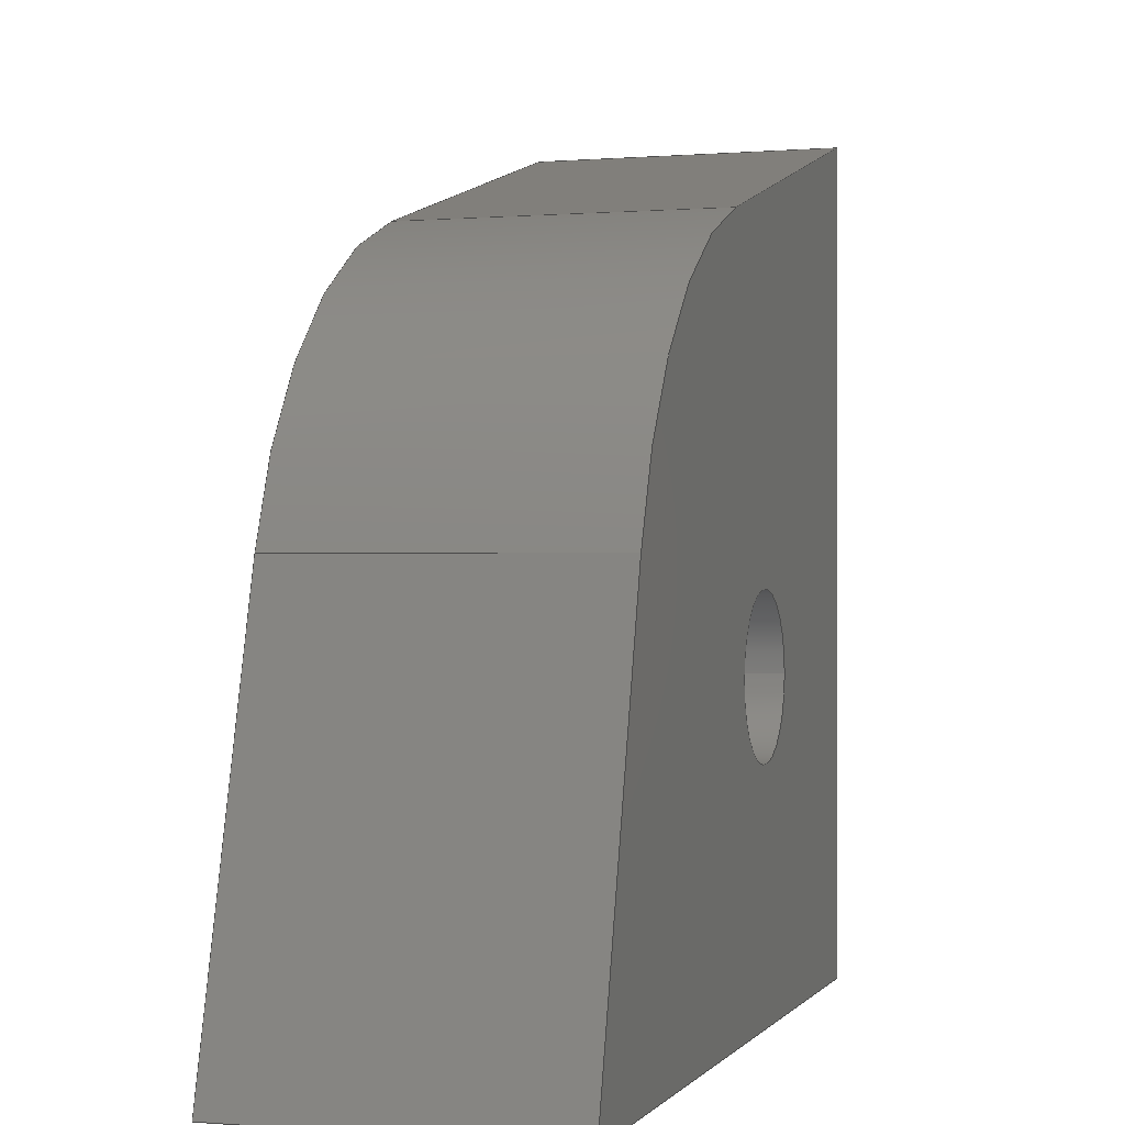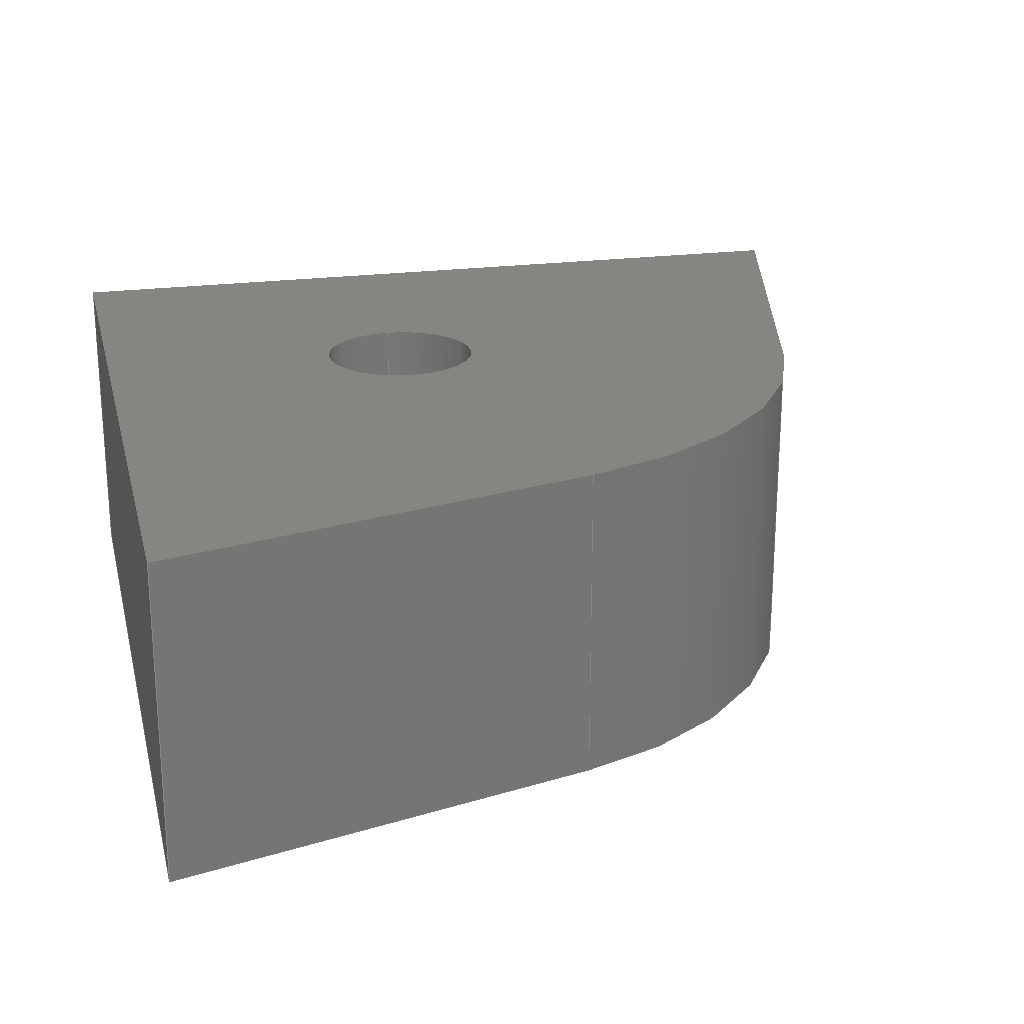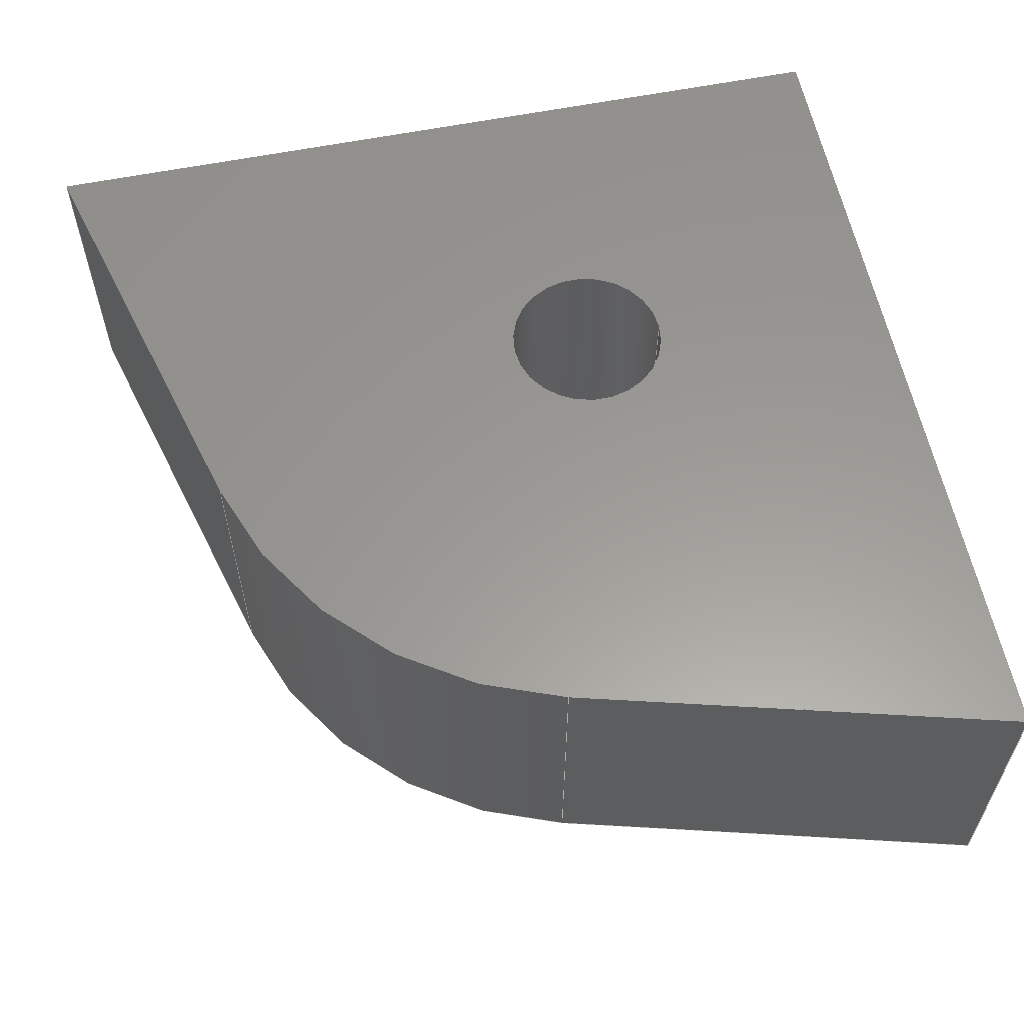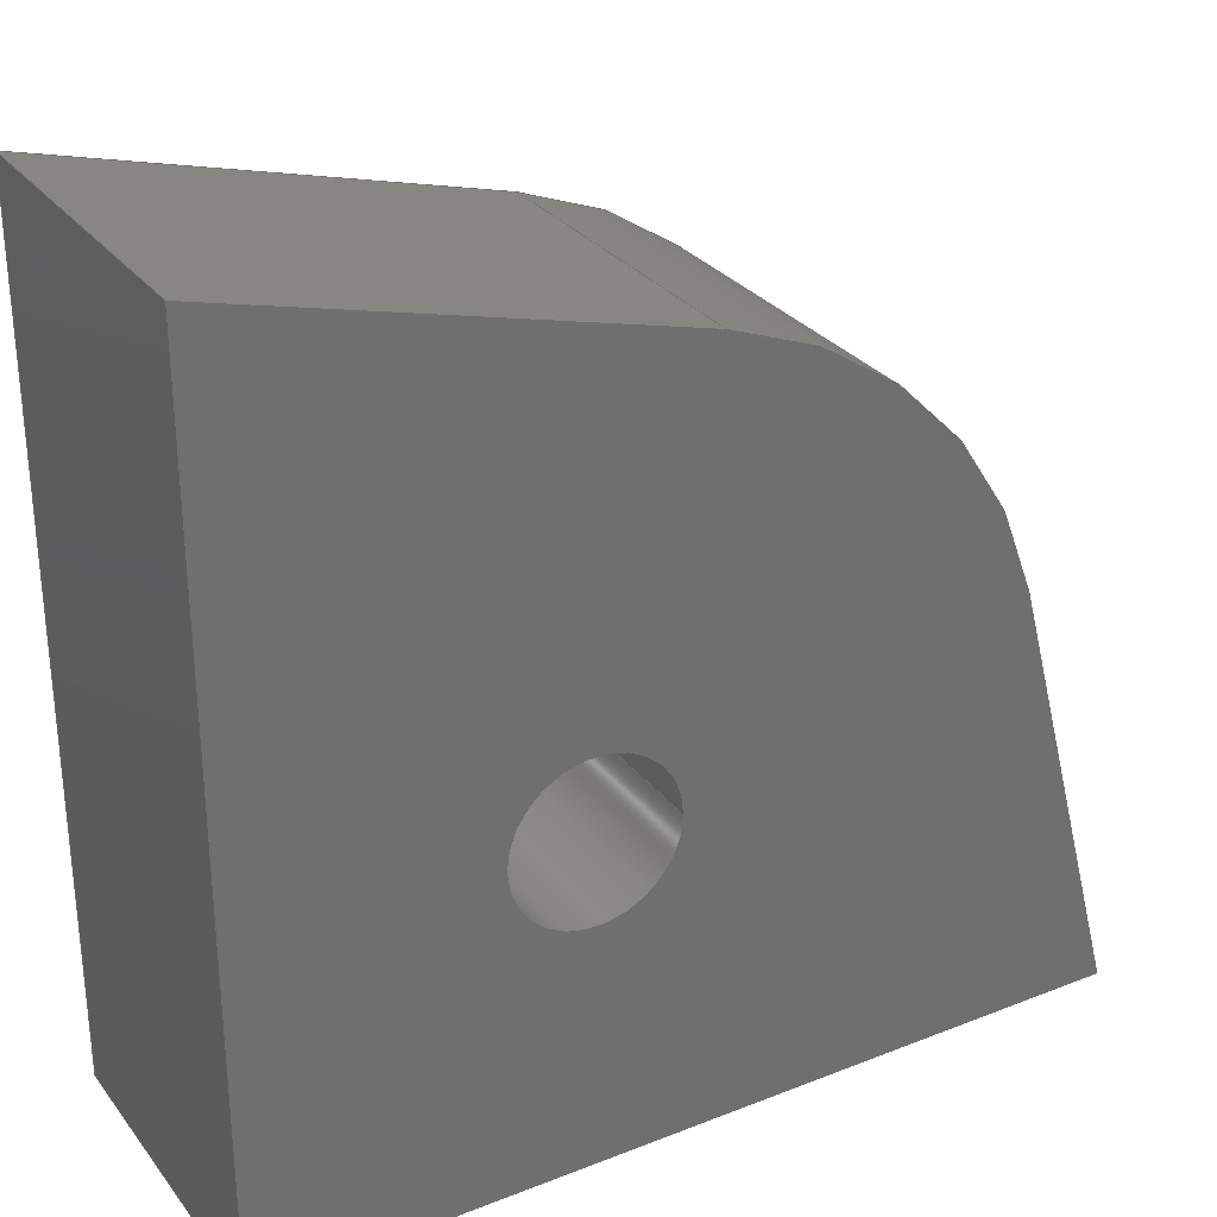
<metadata>
{"format":"step","ext":"stp","renderer":"f3d","projection":"perspective","resolution":1024,"background":"white","views":[{"elev":-0.1,"azim":107.5,"up":"+Y"},{"elev":22.1,"azim":76.7,"up":"+Z"},{"elev":59.5,"azim":168.4,"up":"+Z"},{"elev":29.2,"azim":-30.2,"up":"+Y"}]}
</metadata>
<code>
ISO-10303-21;
DATA;
#1=PRODUCT('EV3_Web_L_Poplar_6mm','','',(#2)) ;
#2=PRODUCT_CONTEXT(' ',#3,'mechanical') ;
#3=APPLICATION_CONTEXT('managed model based 3d engineering') ;
#4=PRODUCT_DEFINITION('',' ',#274,#5) ;
#5=PRODUCT_DEFINITION_CONTEXT('part definition',#3,' ') ;
#6=PRODUCT_DEFINITION_SHAPE(' ',' ',#4) ;
#7=MECHANICAL_DESIGN_GEOMETRIC_PRESENTATION_REPRESENTATION(' ',(#56),#279) ;
#8=PRODUCT_CATEGORY('part','specification') ;
#9=SHAPE_REPRESENTATION(' ',(#116),#279) ;
#10=CARTESIAN_POINT(' ',(0,0,0)) ;
#11=CARTESIAN_POINT('Axis2P3D Location',(0,0,0)) ;
#12=CARTESIAN_POINT('Line Origine',(0,0,3)) ;
#13=CARTESIAN_POINT('Vertex',(0,0,0)) ;
#14=CARTESIAN_POINT('Vertex',(0,0,6)) ;
#15=CARTESIAN_POINT('Line Origine',(7.945,0,0)) ;
#16=CARTESIAN_POINT('Vertex',(15.89,0,0)) ;
#17=CARTESIAN_POINT('Line Origine',(15.89,0,3)) ;
#18=CARTESIAN_POINT('Vertex',(15.89,0,6)) ;
#19=CARTESIAN_POINT('Line Origine',(7.945,0,6)) ;
#20=CARTESIAN_POINT('Axis2P3D Location',(15.89,0,0)) ;
#21=CARTESIAN_POINT('Line Origine',(14.81,4.035,0)) ;
#22=CARTESIAN_POINT('Vertex',(13.73,8.071,0)) ;
#23=CARTESIAN_POINT('Line Origine',(13.73,8.071,3)) ;
#24=CARTESIAN_POINT('Vertex',(13.73,8.071,6)) ;
#25=CARTESIAN_POINT('Line Origine',(14.81,4.035,6)) ;
#26=CARTESIAN_POINT('Axis2P3D Location',(6,6,3)) ;
#27=CARTESIAN_POINT('Axis2P3D Location',(6,6,0)) ;
#28=CARTESIAN_POINT('Vertex',(8.071,13.73,0)) ;
#29=CARTESIAN_POINT('Line Origine',(8.071,13.73,3)) ;
#30=CARTESIAN_POINT('Vertex',(8.071,13.73,6)) ;
#31=CARTESIAN_POINT('Axis2P3D Location',(6,6,6)) ;
#32=CARTESIAN_POINT('Axis2P3D Location',(8.071,13.73,0)) ;
#33=CARTESIAN_POINT('Line Origine',(4.035,14.81,0)) ;
#34=CARTESIAN_POINT('Vertex',(3.553e-15,15.89,0)) ;
#35=CARTESIAN_POINT('Line Origine',(1.776e-15,15.89,3)) ;
#36=CARTESIAN_POINT('Vertex',(3.553e-15,15.89,6)) ;
#37=CARTESIAN_POINT('Line Origine',(4.035,14.81,6)) ;
#38=CARTESIAN_POINT('Axis2P3D Location',(0,15.89,0)) ;
#39=CARTESIAN_POINT('Line Origine',(0,7.945,0)) ;
#40=CARTESIAN_POINT('Line Origine',(0,7.945,6)) ;
#41=CARTESIAN_POINT('Axis2P3D Location',(6,6,3)) ;
#42=CARTESIAN_POINT('Axis2P3D Location',(6,6,6)) ;
#43=CARTESIAN_POINT('Vertex',(4.5,6,6)) ;
#44=CARTESIAN_POINT('Vertex',(7.5,6,6)) ;
#45=CARTESIAN_POINT('Line Origine',(7.5,6,3)) ;
#46=CARTESIAN_POINT('Vertex',(7.5,6,0)) ;
#47=CARTESIAN_POINT('Axis2P3D Location',(6,6,0)) ;
#48=CARTESIAN_POINT('Vertex',(4.5,6,0)) ;
#49=CARTESIAN_POINT('Line Origine',(4.5,6,3)) ;
#50=CARTESIAN_POINT('Axis2P3D Location',(6,6,6)) ;
#51=CARTESIAN_POINT('Axis2P3D Location',(6,6,0)) ;
#52=CARTESIAN_POINT('Axis2P3D Location',(0,0,0)) ;
#53=CARTESIAN_POINT('Axis2P3D Location',(0,0,6)) ;
#54=PRODUCT_RELATED_PRODUCT_CATEGORY('part',$,(#1)) ;
#55=UNCERTAINTY_MEASURE_WITH_UNIT(LENGTH_MEASURE(0.005),#276,'distance_accuracy_value','CONFUSED CURVE UNCERTAINTY') ;
#56=STYLED_ITEM(' ',(#57),#237) ;
#57=PRESENTATION_STYLE_ASSIGNMENT((#58)) ;
#58=SURFACE_STYLE_USAGE(.BOTH.,#59) ;
#59=SURFACE_SIDE_STYLE(' ',(#60)) ;
#60=SURFACE_STYLE_FILL_AREA(#61) ;
#61=FILL_AREA_STYLE(' ',(#62)) ;
#62=FILL_AREA_STYLE_COLOUR(' ',#263) ;
#63=VECTOR('Line Direction',#80,1) ;
#64=VECTOR('Line Direction',#81,1) ;
#65=VECTOR('Line Direction',#82,1) ;
#66=VECTOR('Line Direction',#83,1) ;
#67=VECTOR('Line Direction',#86,1) ;
#68=VECTOR('Line Direction',#87,1) ;
#69=VECTOR('Line Direction',#88,1) ;
#70=VECTOR('Line Direction',#92,1) ;
#71=VECTOR('Line Direction',#96,1) ;
#72=VECTOR('Line Direction',#97,1) ;
#73=VECTOR('Line Direction',#98,1) ;
#74=VECTOR('Line Direction',#101,1) ;
#75=VECTOR('Line Direction',#102,1) ;
#76=VECTOR('Line Direction',#106,1) ;
#77=VECTOR('Line Direction',#108,1) ;
#78=DIRECTION('Axis2P3D Direction',(0,-1,0)) ;
#79=DIRECTION('Axis2P3D XDirection',(1,0,0)) ;
#80=DIRECTION('Vector Direction',(0,0,1)) ;
#81=DIRECTION('Vector Direction',(1,0,0)) ;
#82=DIRECTION('Vector Direction',(0,0,1)) ;
#83=DIRECTION('Vector Direction',(1,0,0)) ;
#84=DIRECTION('Axis2P3D Direction',(0.9659,0.2588,-0)) ;
#85=DIRECTION('Axis2P3D XDirection',(-0.2588,0.9659,0)) ;
#86=DIRECTION('Vector Direction',(-0.2588,0.9659,0)) ;
#87=DIRECTION('Vector Direction',(0,0,1)) ;
#88=DIRECTION('Vector Direction',(-0.2588,0.9659,0)) ;
#89=DIRECTION('Axis2P3D Direction',(0,0,1)) ;
#90=DIRECTION('Axis2P3D XDirection',(0.9659,0.2588,0)) ;
#91=DIRECTION('Axis2P3D Direction',(0,0,1)) ;
#92=DIRECTION('Vector Direction',(0,0,1)) ;
#93=DIRECTION('Axis2P3D Direction',(0,0,1)) ;
#94=DIRECTION('Axis2P3D Direction',(0.2588,0.9659,-0)) ;
#95=DIRECTION('Axis2P3D XDirection',(-0.9659,0.2588,0)) ;
#96=DIRECTION('Vector Direction',(-0.9659,0.2588,0)) ;
#97=DIRECTION('Vector Direction',(0,0,1)) ;
#98=DIRECTION('Vector Direction',(-0.9659,0.2588,0)) ;
#99=DIRECTION('Axis2P3D Direction',(-1,0,0)) ;
#100=DIRECTION('Axis2P3D XDirection',(0,-1,0)) ;
#101=DIRECTION('Vector Direction',(0,-1,0)) ;
#102=DIRECTION('Vector Direction',(0,-1,0)) ;
#103=DIRECTION('Axis2P3D Direction',(0,0,1)) ;
#104=DIRECTION('Axis2P3D XDirection',(1,0,0)) ;
#105=DIRECTION('Axis2P3D Direction',(0,0,1)) ;
#106=DIRECTION('Vector Direction',(0,0,1)) ;
#107=DIRECTION('Axis2P3D Direction',(0,0,1)) ;
#108=DIRECTION('Vector Direction',(0,0,1)) ;
#109=DIRECTION('Axis2P3D Direction',(0,0,1)) ;
#110=DIRECTION('Axis2P3D Direction',(0,0,1)) ;
#111=DIRECTION('Axis2P3D Direction',(0,0,1)) ;
#112=DIRECTION('Axis2P3D XDirection',(1,0,0)) ;
#113=DIRECTION('Axis2P3D Direction',(0,0,1)) ;
#114=DIRECTION('Axis2P3D XDirection',(1,0,0)) ;
#115=SHAPE_REPRESENTATION_RELATIONSHIP(' ',' ',#9,#252) ;
#116=AXIS2_PLACEMENT_3D(' ',#10,$,$) ;
#117=AXIS2_PLACEMENT_3D('Plane Axis2P3D',#11,#78,#79) ;
#118=AXIS2_PLACEMENT_3D('Plane Axis2P3D',#20,#84,#85) ;
#119=AXIS2_PLACEMENT_3D('Cylinder Axis2P3D',#26,#89,#90) ;
#120=AXIS2_PLACEMENT_3D('Circle Axis2P3D',#27,#91,$) ;
#121=AXIS2_PLACEMENT_3D('Circle Axis2P3D',#31,#93,$) ;
#122=AXIS2_PLACEMENT_3D('Plane Axis2P3D',#32,#94,#95) ;
#123=AXIS2_PLACEMENT_3D('Plane Axis2P3D',#38,#99,#100) ;
#124=AXIS2_PLACEMENT_3D('Cylinder Axis2P3D',#41,#103,#104) ;
#125=AXIS2_PLACEMENT_3D('Circle Axis2P3D',#42,#105,$) ;
#126=AXIS2_PLACEMENT_3D('Circle Axis2P3D',#47,#107,$) ;
#127=AXIS2_PLACEMENT_3D('Circle Axis2P3D',#50,#109,$) ;
#128=AXIS2_PLACEMENT_3D('Circle Axis2P3D',#51,#110,$) ;
#129=AXIS2_PLACEMENT_3D('Plane Axis2P3D',#52,#111,#112) ;
#130=AXIS2_PLACEMENT_3D('Plane Axis2P3D',#53,#113,#114) ;
#131=LINE('Line',#12,#63) ;
#132=LINE('Line',#15,#64) ;
#133=LINE('Line',#17,#65) ;
#134=LINE('Line',#19,#66) ;
#135=LINE('Line',#21,#67) ;
#136=LINE('Line',#23,#68) ;
#137=LINE('Line',#25,#69) ;
#138=LINE('Line',#29,#70) ;
#139=LINE('Line',#33,#71) ;
#140=LINE('Line',#35,#72) ;
#141=LINE('Line',#37,#73) ;
#142=LINE('Line',#39,#74) ;
#143=LINE('Line',#40,#75) ;
#144=LINE('Line',#45,#76) ;
#145=LINE('Line',#49,#77) ;
#146=CIRCLE('generated circle',#120,8) ;
#147=CIRCLE('generated circle',#121,8) ;
#148=CIRCLE('generated circle',#125,1.5) ;
#149=CIRCLE('generated circle',#126,1.5) ;
#150=CIRCLE('generated circle',#127,1.5) ;
#151=CIRCLE('generated circle',#128,1.5) ;
#152=PLANE('',#117) ;
#153=PLANE('',#118) ;
#154=PLANE('',#122) ;
#155=PLANE('',#123) ;
#156=PLANE('',#129) ;
#157=PLANE('',#130) ;
#158=CYLINDRICAL_SURFACE('generated cylinder',#119,8) ;
#159=CYLINDRICAL_SURFACE('generated cylinder',#124,1.5) ;
#160=FACE_BOUND('',#234,.T.) ;
#161=FACE_BOUND('',#236,.T.) ;
#162=EDGE_CURVE('',#238,#239,#131,.T.) ;
#163=EDGE_CURVE('',#238,#240,#132,.T.) ;
#164=EDGE_CURVE('',#240,#241,#133,.T.) ;
#165=EDGE_CURVE('',#239,#241,#134,.T.) ;
#166=EDGE_CURVE('',#240,#242,#135,.T.) ;
#167=EDGE_CURVE('',#242,#243,#136,.T.) ;
#168=EDGE_CURVE('',#241,#243,#137,.T.) ;
#169=EDGE_CURVE('',#242,#244,#146,.T.) ;
#170=EDGE_CURVE('',#244,#245,#138,.T.) ;
#171=EDGE_CURVE('',#243,#245,#147,.T.) ;
#172=EDGE_CURVE('',#244,#246,#139,.T.) ;
#173=EDGE_CURVE('',#246,#247,#140,.T.) ;
#174=EDGE_CURVE('',#245,#247,#141,.T.) ;
#175=EDGE_CURVE('',#246,#238,#142,.T.) ;
#176=EDGE_CURVE('',#247,#239,#143,.T.) ;
#177=EDGE_CURVE('',#248,#249,#148,.T.) ;
#178=EDGE_CURVE('',#250,#249,#144,.T.) ;
#179=EDGE_CURVE('',#251,#250,#149,.T.) ;
#180=EDGE_CURVE('',#251,#248,#145,.T.) ;
#181=EDGE_CURVE('',#249,#248,#150,.T.) ;
#182=EDGE_CURVE('',#250,#251,#151,.T.) ;
#183=CLOSED_SHELL('Closed Shell',(#253,#254,#255,#256,#257,#258,#259,#260,#261)) ;
#184=ORIENTED_EDGE('',*,*,#162,.F.) ;
#185=ORIENTED_EDGE('',*,*,#163,.T.) ;
#186=ORIENTED_EDGE('',*,*,#164,.T.) ;
#187=ORIENTED_EDGE('',*,*,#165,.F.) ;
#188=ORIENTED_EDGE('',*,*,#164,.F.) ;
#189=ORIENTED_EDGE('',*,*,#166,.T.) ;
#190=ORIENTED_EDGE('',*,*,#167,.T.) ;
#191=ORIENTED_EDGE('',*,*,#168,.F.) ;
#192=ORIENTED_EDGE('',*,*,#167,.F.) ;
#193=ORIENTED_EDGE('',*,*,#169,.T.) ;
#194=ORIENTED_EDGE('',*,*,#170,.T.) ;
#195=ORIENTED_EDGE('',*,*,#171,.F.) ;
#196=ORIENTED_EDGE('',*,*,#170,.F.) ;
#197=ORIENTED_EDGE('',*,*,#172,.T.) ;
#198=ORIENTED_EDGE('',*,*,#173,.T.) ;
#199=ORIENTED_EDGE('',*,*,#174,.F.) ;
#200=ORIENTED_EDGE('',*,*,#173,.F.) ;
#201=ORIENTED_EDGE('',*,*,#175,.T.) ;
#202=ORIENTED_EDGE('',*,*,#162,.T.) ;
#203=ORIENTED_EDGE('',*,*,#176,.F.) ;
#204=ORIENTED_EDGE('',*,*,#177,.T.) ;
#205=ORIENTED_EDGE('',*,*,#178,.F.) ;
#206=ORIENTED_EDGE('',*,*,#179,.F.) ;
#207=ORIENTED_EDGE('',*,*,#180,.T.) ;
#208=ORIENTED_EDGE('',*,*,#181,.T.) ;
#209=ORIENTED_EDGE('',*,*,#180,.F.) ;
#210=ORIENTED_EDGE('',*,*,#182,.F.) ;
#211=ORIENTED_EDGE('',*,*,#178,.T.) ;
#212=ORIENTED_EDGE('',*,*,#175,.F.) ;
#213=ORIENTED_EDGE('',*,*,#172,.F.) ;
#214=ORIENTED_EDGE('',*,*,#169,.F.) ;
#215=ORIENTED_EDGE('',*,*,#166,.F.) ;
#216=ORIENTED_EDGE('',*,*,#163,.F.) ;
#217=ORIENTED_EDGE('',*,*,#182,.T.) ;
#218=ORIENTED_EDGE('',*,*,#179,.T.) ;
#219=ORIENTED_EDGE('',*,*,#165,.T.) ;
#220=ORIENTED_EDGE('',*,*,#168,.T.) ;
#221=ORIENTED_EDGE('',*,*,#171,.T.) ;
#222=ORIENTED_EDGE('',*,*,#174,.T.) ;
#223=ORIENTED_EDGE('',*,*,#176,.T.) ;
#224=ORIENTED_EDGE('',*,*,#177,.F.) ;
#225=ORIENTED_EDGE('',*,*,#181,.F.) ;
#226=EDGE_LOOP('',(#184,#185,#186,#187)) ;
#227=EDGE_LOOP('',(#188,#189,#190,#191)) ;
#228=EDGE_LOOP('',(#192,#193,#194,#195)) ;
#229=EDGE_LOOP('',(#196,#197,#198,#199)) ;
#230=EDGE_LOOP('',(#200,#201,#202,#203)) ;
#231=EDGE_LOOP('',(#204,#205,#206,#207)) ;
#232=EDGE_LOOP('',(#208,#209,#210,#211)) ;
#233=EDGE_LOOP('',(#212,#213,#214,#215,#216)) ;
#234=EDGE_LOOP('',(#217,#218)) ;
#235=EDGE_LOOP('',(#219,#220,#221,#222,#223)) ;
#236=EDGE_LOOP('',(#224,#225)) ;
#237=MANIFOLD_SOLID_BREP('PartBody',#183) ;
#238=VERTEX_POINT('',#13) ;
#239=VERTEX_POINT('',#14) ;
#240=VERTEX_POINT('',#16) ;
#241=VERTEX_POINT('',#18) ;
#242=VERTEX_POINT('',#22) ;
#243=VERTEX_POINT('',#24) ;
#244=VERTEX_POINT('',#28) ;
#245=VERTEX_POINT('',#30) ;
#246=VERTEX_POINT('',#34) ;
#247=VERTEX_POINT('',#36) ;
#248=VERTEX_POINT('',#43) ;
#249=VERTEX_POINT('',#44) ;
#250=VERTEX_POINT('',#46) ;
#251=VERTEX_POINT('',#48) ;
#252=ADVANCED_BREP_SHAPE_REPRESENTATION('NONE',(#237),#279) ;
#253=ADVANCED_FACE('PartBody',(#264),#152,.T.) ;
#254=ADVANCED_FACE('PartBody',(#265),#153,.T.) ;
#255=ADVANCED_FACE('PartBody',(#266),#158,.T.) ;
#256=ADVANCED_FACE('PartBody',(#267),#154,.T.) ;
#257=ADVANCED_FACE('PartBody',(#268),#155,.T.) ;
#258=ADVANCED_FACE('PartBody',(#269),#159,.F.) ;
#259=ADVANCED_FACE('PartBody',(#270),#159,.F.) ;
#260=ADVANCED_FACE('PartBody',(#271,#160),#156,.F.) ;
#261=ADVANCED_FACE('PartBody',(#272,#161),#157,.T.) ;
#262=APPLICATION_PROTOCOL_DEFINITION('international standard','ap242_managed_model_based_3d_engineering',2014,#3) ;
#263=COLOUR_RGB('Colour',0.8235,0.8235,1) ;
#264=FACE_OUTER_BOUND('',#226,.T.) ;
#265=FACE_OUTER_BOUND('',#227,.T.) ;
#266=FACE_OUTER_BOUND('',#228,.T.) ;
#267=FACE_OUTER_BOUND('',#229,.T.) ;
#268=FACE_OUTER_BOUND('',#230,.T.) ;
#269=FACE_OUTER_BOUND('',#231,.T.) ;
#270=FACE_OUTER_BOUND('',#232,.T.) ;
#271=FACE_OUTER_BOUND('',#233,.T.) ;
#272=FACE_OUTER_BOUND('',#235,.T.) ;
#273=PRODUCT_CATEGORY_RELATIONSHIP(' ',' ',#8,#54) ;
#274=PRODUCT_DEFINITION_FORMATION_WITH_SPECIFIED_SOURCE('',' ',#1,.NOT_KNOWN.) ;
#275=SHAPE_DEFINITION_REPRESENTATION(#6,#9) ;
#276=(LENGTH_UNIT()NAMED_UNIT(*)SI_UNIT(.MILLI.,.METRE.)) ;
#277=(NAMED_UNIT(*)PLANE_ANGLE_UNIT()SI_UNIT($,.RADIAN.)) ;
#278=(NAMED_UNIT(*)SI_UNIT($,.STERADIAN.)SOLID_ANGLE_UNIT()) ;
#279=(GEOMETRIC_REPRESENTATION_CONTEXT(3)GLOBAL_UNCERTAINTY_ASSIGNED_CONTEXT((#55))GLOBAL_UNIT_ASSIGNED_CONTEXT((#276,#277,#278))REPRESENTATION_CONTEXT(' ',' ')) ;
ENDSEC;
END-ISO-10303-21;

</code>
